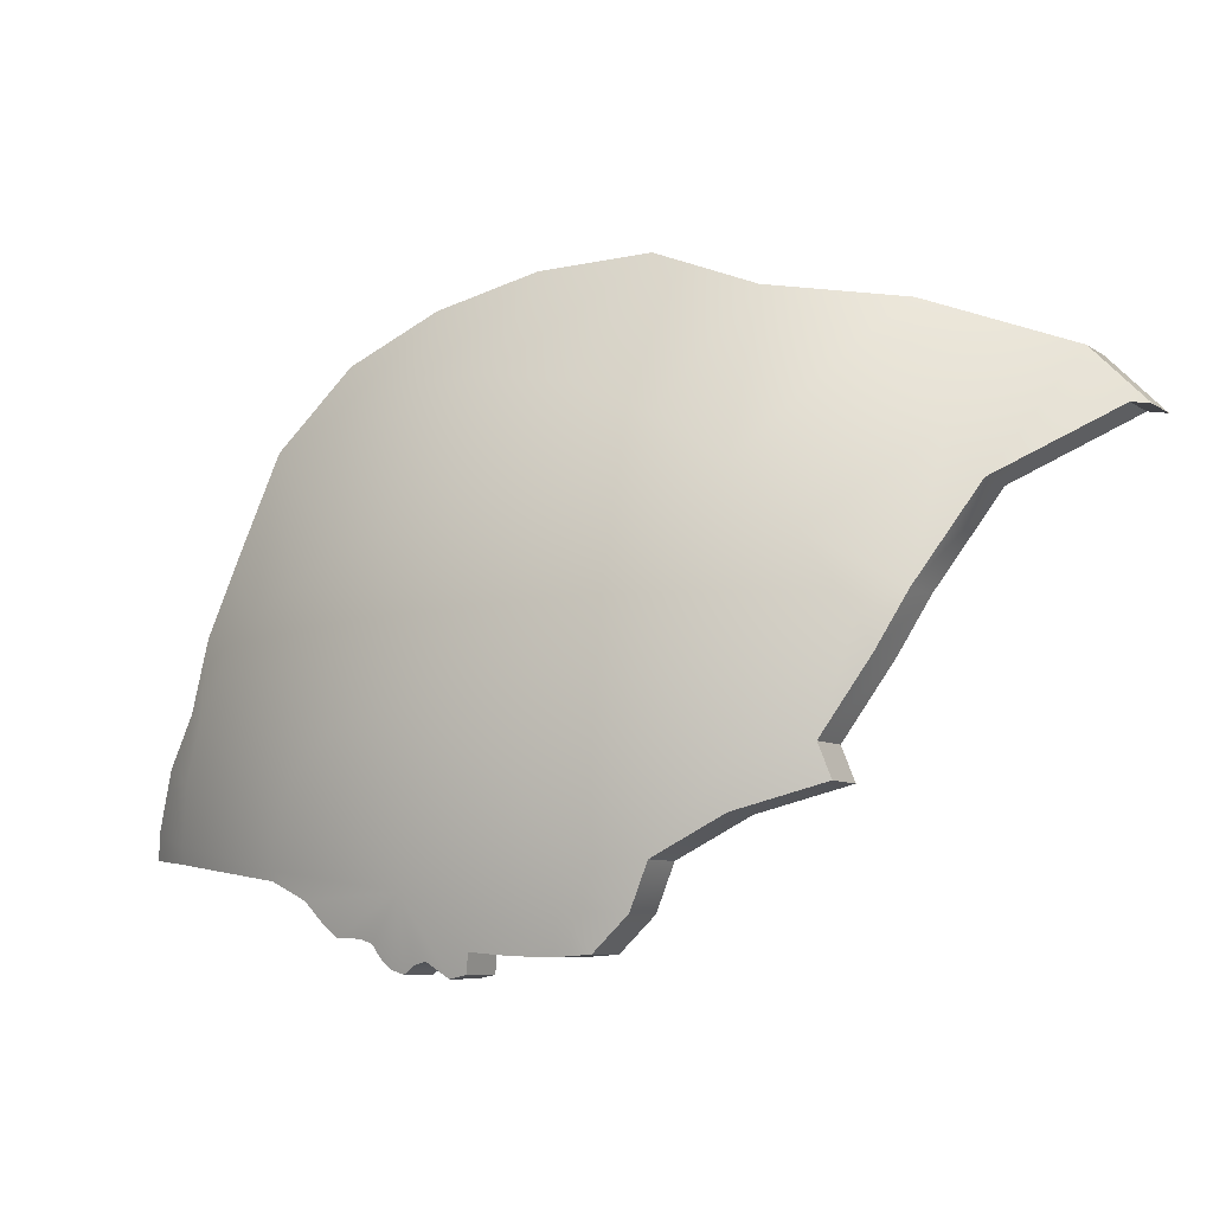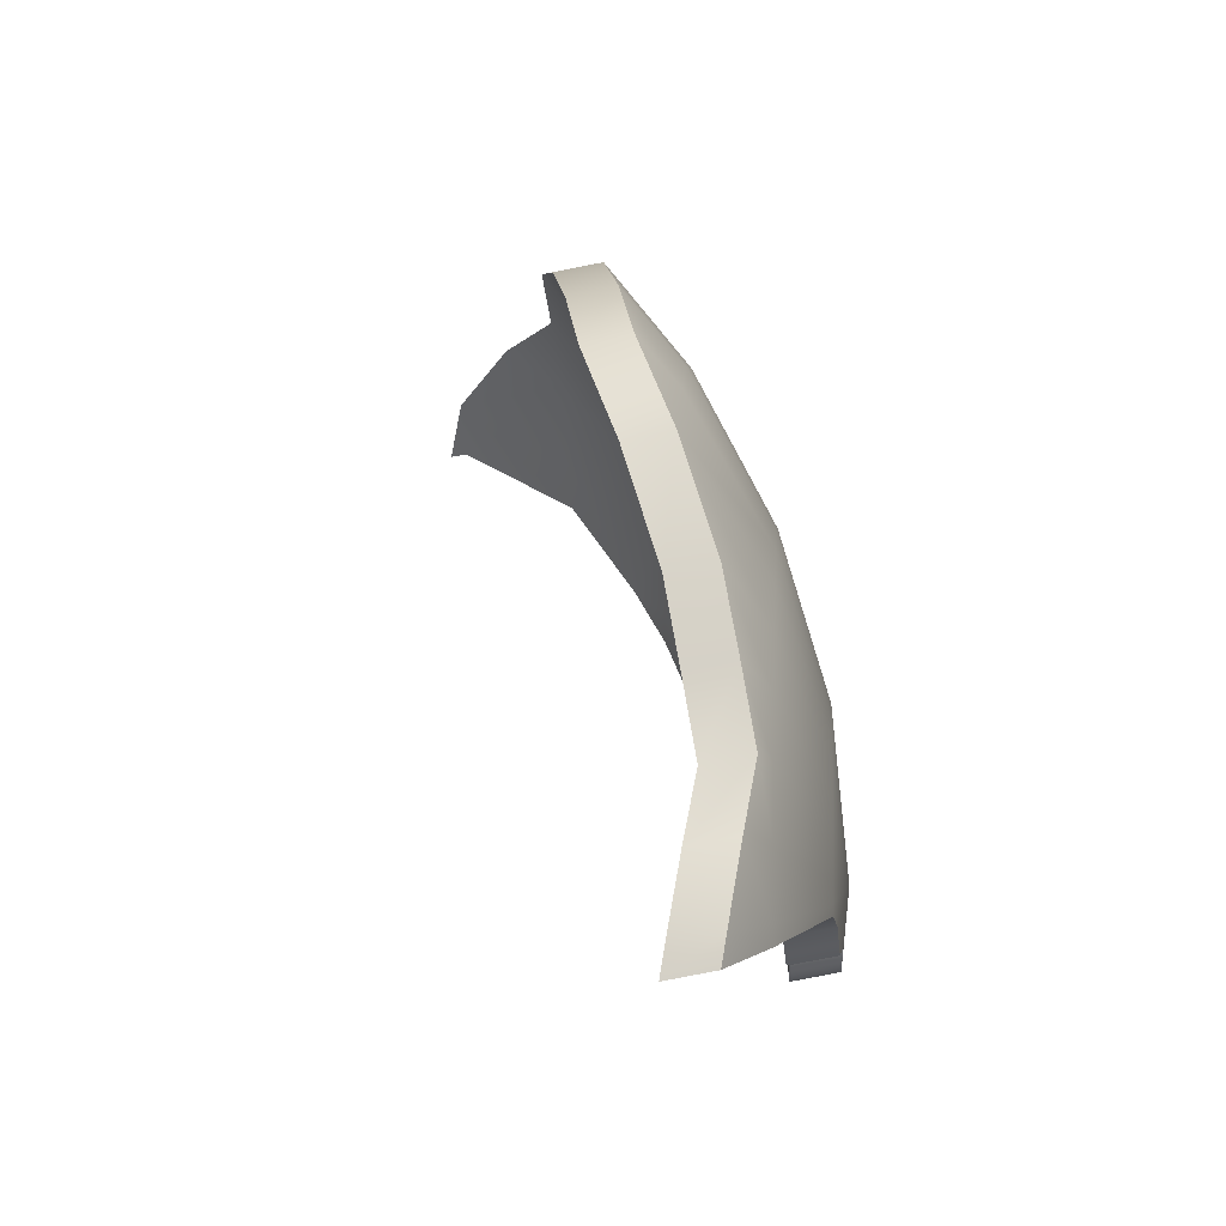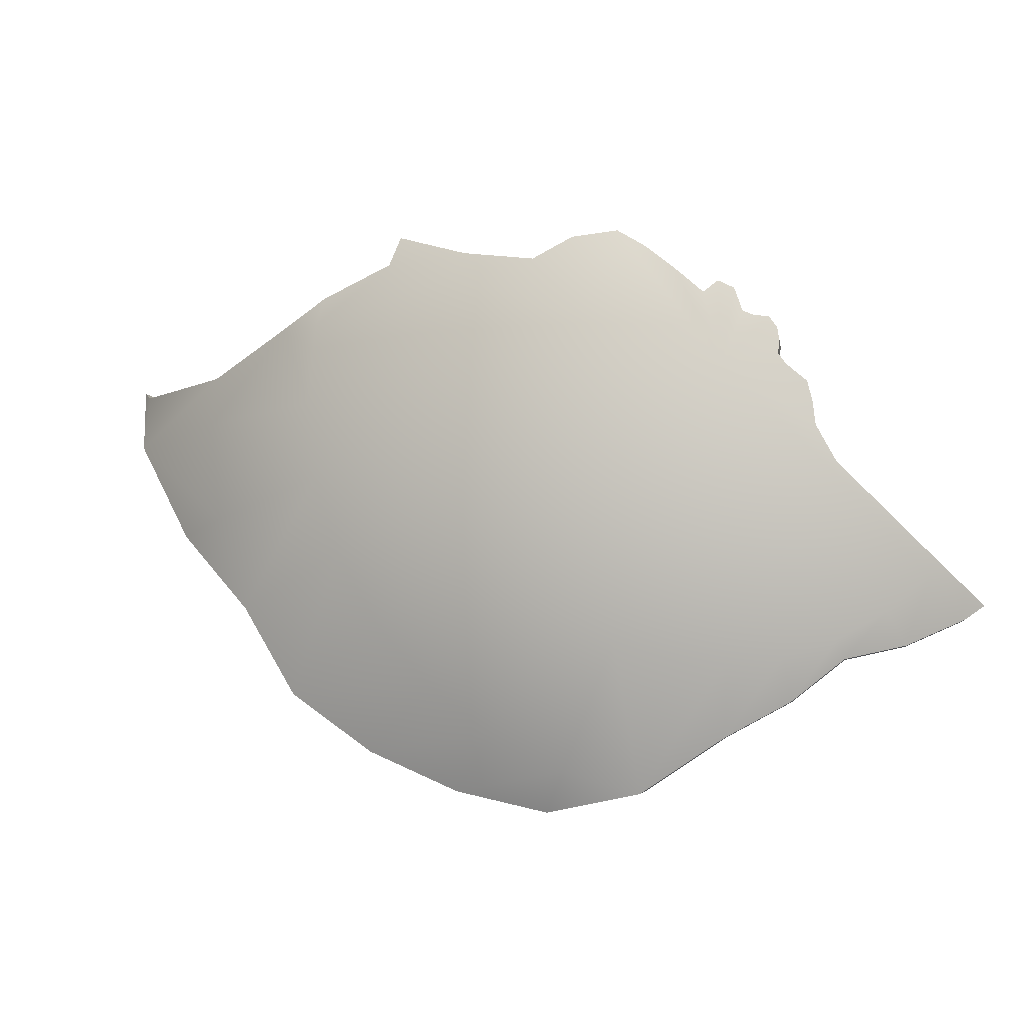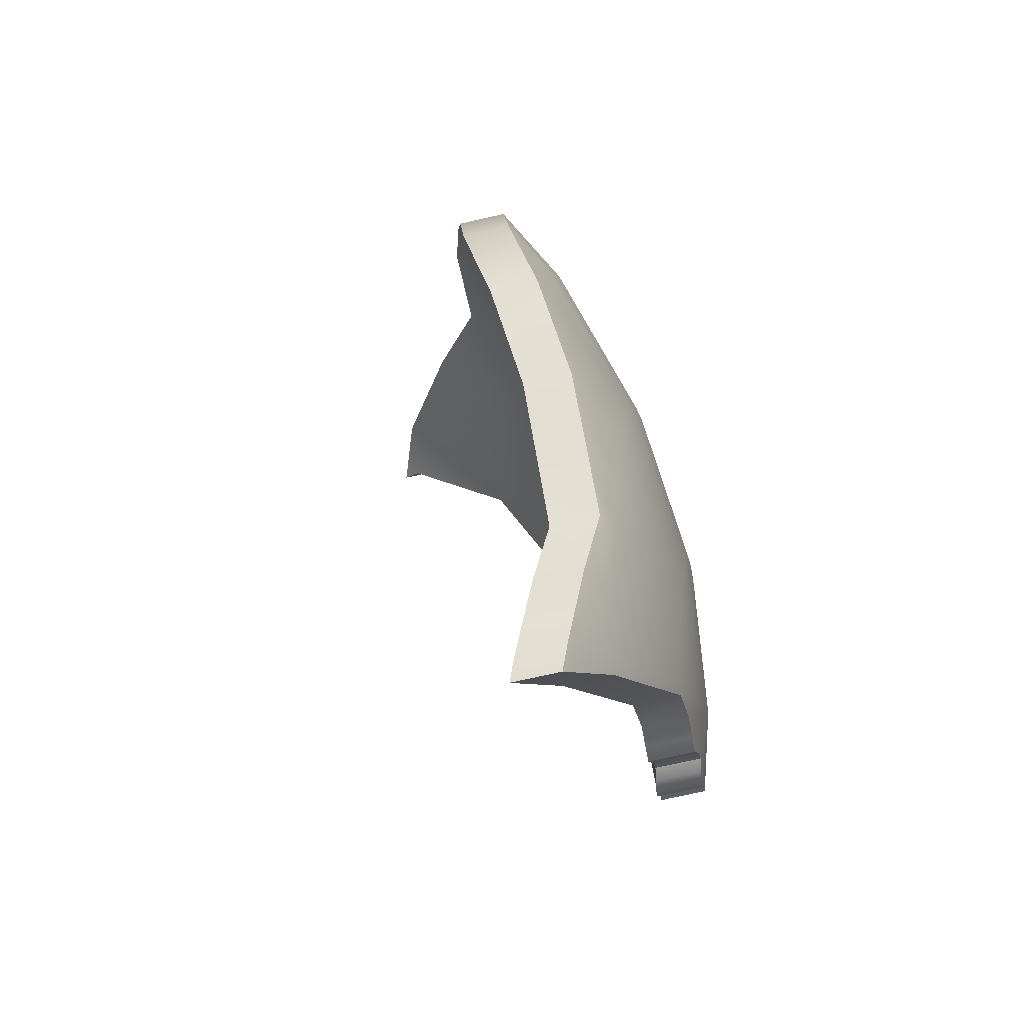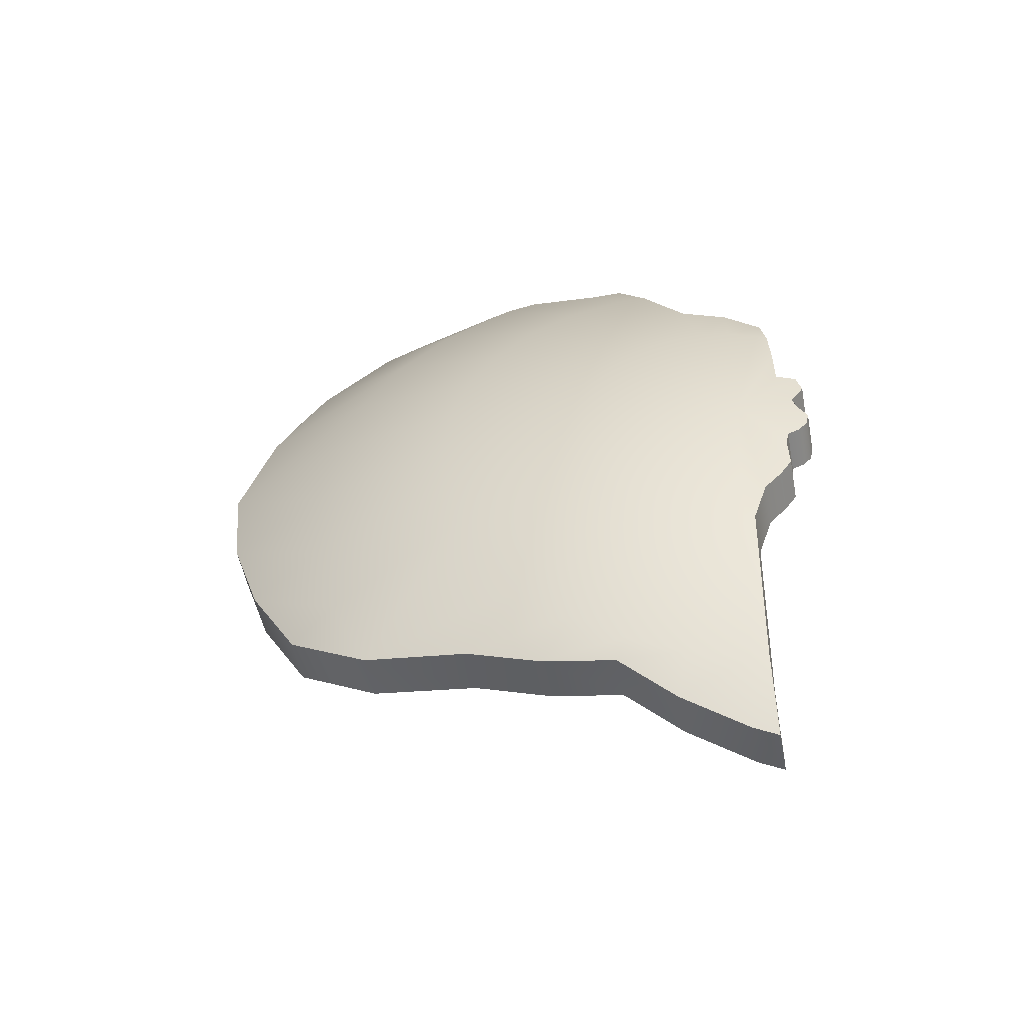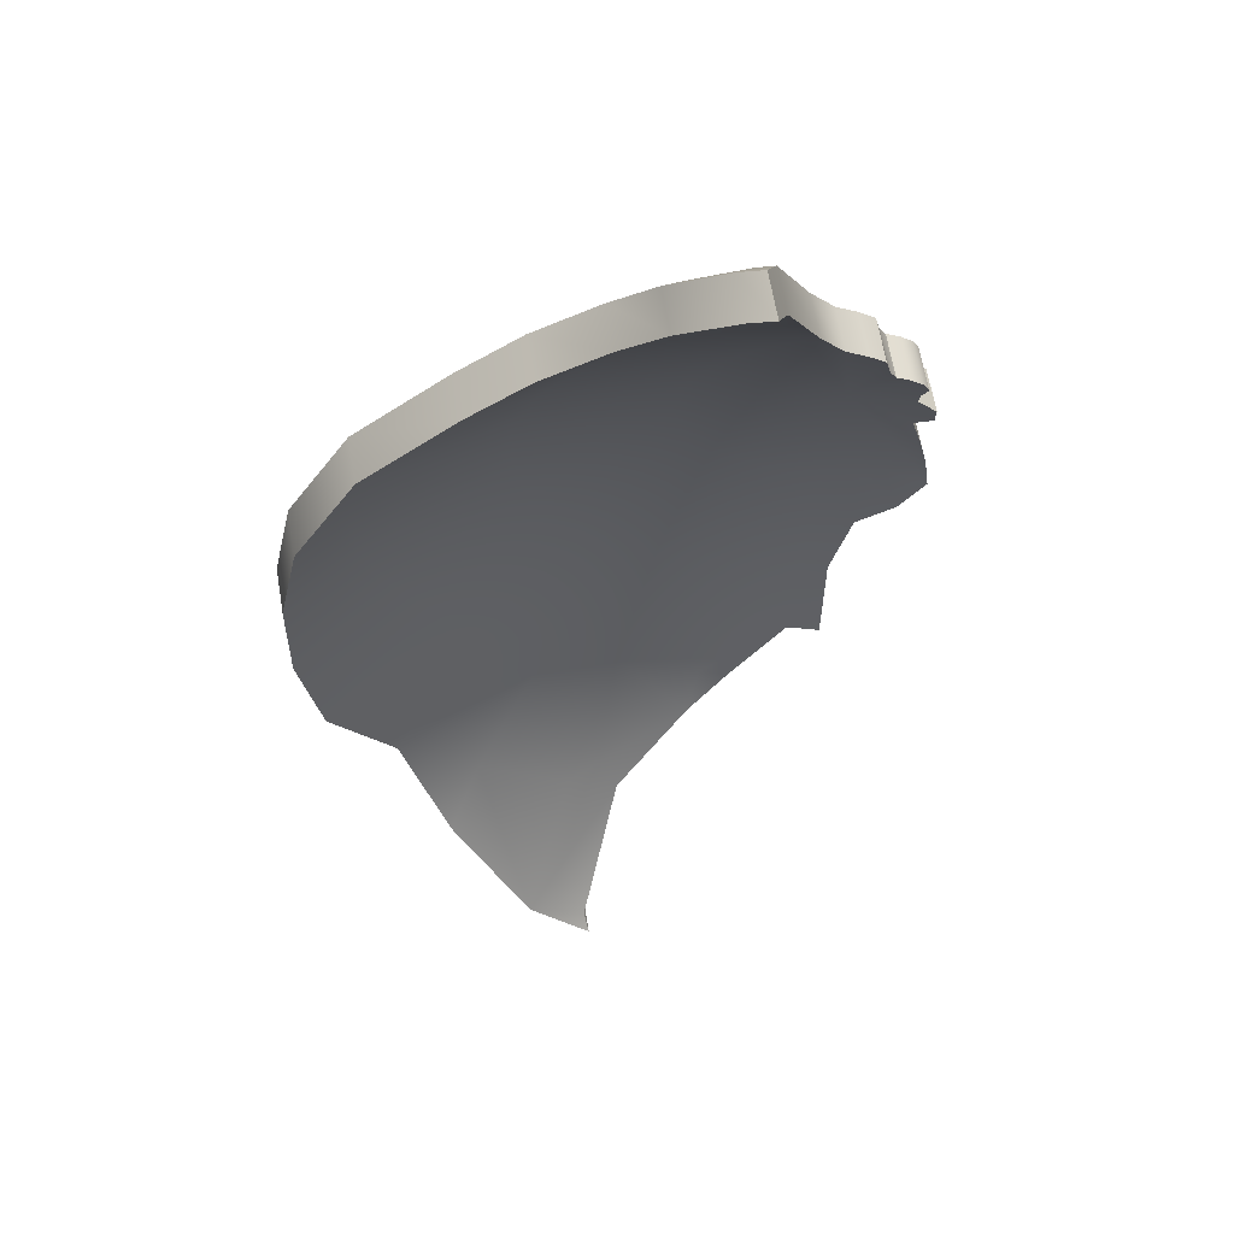
<metadata>
{"format":"obj","ext":"obj","renderer":"f3d","projection":"perspective","resolution":1024,"background":"white","views":[{"elev":4.7,"azim":-146.5,"up":"+Z"},{"elev":-0.8,"azim":94.4,"up":"+Z"},{"elev":78.3,"azim":44.2,"up":"+Y"},{"elev":-15.1,"azim":98.8,"up":"+Z"},{"elev":39.8,"azim":91.7,"up":"+Y"},{"elev":-17.9,"azim":107.6,"up":"+Y"}]}
</metadata>
<code>
o Pala__.030_Sphere
v 0.2 1.005 0
v 0.3923 0.947 0
v 0.1961 1.005 0.03901
v 0.3847 0.947 0.07652
v 0.1847 1.005 0.07652
v 0.3624 0.947 0.1501
v 0.1663 1.005 0.1111
v 0.3261 0.947 0.2179
v 0.1414 1.005 0.1414
v 0.2774 0.947 0.2774
v 0.1111 1.005 0.1663
v 0.2179 0.947 0.3261
v 0.07652 1.005 0.1847
v 0.1501 0.947 0.3624
v 0.2179 0.8523 0.5261
v 0.03901 1.005 0.1961
v 0.07652 0.947 0.3847
v 0.1111 0.8523 0.5585
v -0 1.005 0.2
v 0 0.947 0.3923
v 0 0.8523 0.5695
v -0.03901 1.005 0.1961
v -0.07652 0.947 0.3847
v -0.1111 0.8523 0.5585
v -0.07652 1.005 0.1847
v -0.1501 0.947 0.3624
v -0.2179 0.8523 0.5261
v -0.1111 1.005 0.1663
v -0.2179 0.947 0.3261
v -0.3164 0.8523 0.4735
v -0.4027 0.7248 0.6026
v -0 1.025 1e-06
v -0.1414 1.005 0.1414
v -0.2774 0.947 0.2774
v -0.4027 0.8523 0.4027
v -0.5125 0.7248 0.5125
v -0.1663 1.005 0.1111
v -0.3261 0.947 0.2179
v -0.4735 0.8523 0.3164
v -0.1847 1.005 0.07652
v -0.3624 0.947 0.1501
v -0.1961 1.005 0.03901
v -0.2 1.005 0
v -0.1961 1.005 -0.03901
v -0.2805 0.7248 0.6679
v 0.3946 0.8902 -0.01097
v -0.1406 0.728 0.707
v 0.3442 0.8965 0.3442
v 0.3749 0.9156 0.2505
v 0.3874 0.9325 0.1605
v 0.4348 0.9197 0.08649
v 0.4693 0.9058 0
v -0.6053 0.5695 0.5994
v 0.2024 0.9485 -0.01097
v 0.3139 0.8523 0.4748
v 0.3871 0.8902 0.06556
v 0.2396 0.8057 0.5785
v 0.128 0.781 0.6437
v -0.4361 0.6515 0.6526
v -0 0.7548 0.6883
v 0.1985 0.9485 0.02805
v -0.4937 0.8523 0.2785
v -0.5144 0.8118 0.3437
v -0.5576 0.7248 0.4575
v -0.0613 1.014 -0.09173
v -0.4508 0.8958 0.1867
v -0.6564 0.5695 0.5371
v -0.6735 0.5469 0.5352
v 0.1987 1.005 -0.01281
v 0.39 0.947 -0.0225
v 0.4757 0.9006 -0.03339
v 0.01807 1.016 -0.09082
v 0.03288 1.017 -0.07937
v -0.1918 1.005 -0.05327
v -0.138 1.01 -0.05717
v -0.08732 1.015 -0.05835
v -0.08432 1.013 -0.08432
v 0.04331 1.017 -0.06482
v 0.06147 1.016 -0.06147
v 0.09683 1.014 -0.0647
v -0.03118 1.017 -0.07527
v -0.01615 1.017 -0.08118
v -0.235 0.9933 -0.04674
v -0 1.016 -0.09434
v 0.1206 1.012 -0.04994
v 0.1458 1.01 -0.029
v -0.374 0.947 0.1119
v -0.2939 0.9751 0.05846
v -0.2752 0.9825 0
v -0.4681 0.8932 0.1464
v 0.1871 0.9485 0.06556
v 0.3648 0.8902 0.1391
v 0.1687 0.9485 0.1001
v 0.3285 0.8902 0.207
v 0.1438 0.9485 0.1304
v 0.2797 0.8902 0.2664
v 0.1135 0.9485 0.1553
v 0.2203 0.8902 0.3152
v 0.07891 0.9485 0.1738
v 0.1525 0.8902 0.3514
v 0.07891 0.8902 0.3737
v 0.1135 0.7955 0.5476
v 0.0414 0.9485 0.1852
v 0.2203 0.7955 0.5151
v 0.002387 0.8902 0.3813
v 0.002387 0.7955 0.5585
v 0.002387 0.9485 0.189
v -0.03662 0.9485 0.1852
v -0.07414 0.8902 0.3737
v -0.1087 0.7955 0.5476
v -0.07414 0.9485 0.1738
v -0.1477 0.8902 0.3514
v -0.2155 0.7955 0.5151
v -0.1087 0.9485 0.1553
v -0.2155 0.8902 0.3152
v -0.314 0.7955 0.4625
v -0.4003 0.668 0.5917
v 0.002386 0.9682 -0.01096
v -0.139 0.9485 0.1304
v -0.4003 0.7955 0.3917
v -0.5101 0.668 0.5015
v -0.275 0.8902 0.2664
v -0.1639 0.9485 0.1001
v -0.3238 0.8902 0.207
v -0.4711 0.7955 0.3054
v -0.1824 0.9485 0.06556
v -0.36 0.8902 0.1391
v -0.1937 0.9485 0.02805
v -0.1976 0.9485 -0.01097
v -0.1937 0.9485 -0.04998
v -0.2781 0.668 0.657
v -0.1383 0.6712 0.6961
v 0.3466 0.8397 0.3332
v 0.3773 0.8589 0.2395
v 0.3898 0.8757 0.1495
v 0.4372 0.8629 0.07552
v 0.4717 0.849 -0.01097
v -0.6029 0.5127 0.5884
v 0.3163 0.7955 0.4638
v 0.242 0.749 0.5675
v 0.1304 0.7242 0.6327
v -0.4337 0.5947 0.6417
v 0.002387 0.698 0.6773
v -0.6711 0.4901 0.5242
v -0.654 0.5127 0.5262
v -0.4913 0.7955 0.2675
v -0.512 0.7551 0.3328
v -0.5553 0.668 0.4465
v -0.05891 0.9574 -0.1027
v -0.4484 0.839 0.1758
v 0.2011 0.9485 -0.02377
v 0.3924 0.8902 -0.03347
v 0.4781 0.8439 -0.04436
v 0.02045 0.9591 -0.1018
v 0.03526 0.9598 -0.09033
v -0.1894 0.9485 -0.06423
v -0.1356 0.9535 -0.06814
v -0.08494 0.9579 -0.06931
v -0.08193 0.9565 -0.09528
v 0.0457 0.9606 -0.07579
v 0.06386 0.9597 -0.07244
v 0.09922 0.9568 -0.07566
v -0.02879 0.9602 -0.08623
v -0.01376 0.9601 -0.09214
v -0.2326 0.9365 -0.0577
v 0.002387 0.9589 -0.1053
v 0.123 0.9554 -0.06091
v 0.1482 0.9536 -0.03997
v -0.3716 0.8902 0.1009
v -0.2915 0.9183 0.0475
v -0.2728 0.9257 -0.01097
v -0.4657 0.8365 0.1354
v -0.6053 0.5695 0.5994
v -0.6735 0.5469 0.5352
v -0.6735 0.5469 0.5352
v -0.2805 0.7248 0.6679
v -0.1406 0.728 0.707
v 0.3442 0.8965 0.3442
v 0.3749 0.9156 0.2505
v 0.3874 0.9325 0.1605
v 0.4348 0.9197 0.08649
v 0.4693 0.9058 0
v 0.2396 0.8057 0.5785
v 0.3139 0.8523 0.4748
v -0.4361 0.6515 0.6526
v 0.128 0.781 0.6437
v -0 0.7548 0.6883
v 0.4757 0.9006 -0.03339
v 0.4757 0.9006 -0.03339
v -0.4508 0.8958 0.1867
v -0.4508 0.8958 0.1867
v -0.4937 0.8523 0.2785
v -0.5144 0.8118 0.3437
v -0.5576 0.7248 0.4575
v -0.03118 1.017 -0.07527
v -0.03118 1.017 -0.07527
v -0.0613 1.014 -0.09173
v -0.0613 1.014 -0.09173
v -0.374 0.947 0.1119
v -0.4681 0.8932 0.1464
v -0.4681 0.8932 0.1464
v -0.6564 0.5695 0.5371
v -0.6564 0.5695 0.5371
v 0.39 0.947 -0.0225
v 0.1987 1.005 -0.01281
v 0.03288 1.017 -0.07937
v 0.01807 1.016 -0.09082
v 0.04331 1.017 -0.06482
v 0.04331 1.017 -0.06482
v -0.138 1.01 -0.05717
v -0.1918 1.005 -0.05327
v -0.08732 1.015 -0.05835
v -0.08732 1.015 -0.05835
v -0.08432 1.013 -0.08432
v -0.08432 1.013 -0.08432
v 0.06147 1.016 -0.06147
v 0.09683 1.014 -0.0647
v 0.09683 1.014 -0.0647
v 0.1206 1.012 -0.04994
v -0.01615 1.017 -0.08118
v -0 1.016 -0.09434
v -0 1.016 -0.09434
v -0.235 0.9933 -0.04674
v -0.235 0.9933 -0.04674
v 0.1458 1.01 -0.029
v -0.2939 0.9751 0.05846
v -0.2939 0.9751 0.05846
v -0.2752 0.9825 0
v -0.6029 0.5127 0.5884
v -0.6711 0.4901 0.5242
v -0.6711 0.4901 0.5242
v -0.2781 0.668 0.657
v -0.1383 0.6712 0.6961
v 0.3466 0.8397 0.3332
v 0.3773 0.8589 0.2395
v 0.3898 0.8757 0.1495
v 0.4372 0.8629 0.07552
v 0.4717 0.849 -0.01097
v 0.242 0.749 0.5675
v 0.3163 0.7955 0.4638
v -0.4337 0.5947 0.6417
v 0.1304 0.7242 0.6327
v 0.002387 0.698 0.6773
v 0.4781 0.8439 -0.04436
v 0.4781 0.8439 -0.04436
v -0.4484 0.839 0.1758
v -0.4484 0.839 0.1758
v -0.4913 0.7955 0.2675
v -0.512 0.7551 0.3328
v -0.5553 0.668 0.4465
v -0.02879 0.9602 -0.08623
v -0.02879 0.9602 -0.08623
v -0.05891 0.9574 -0.1027
v -0.05891 0.9574 -0.1027
v -0.3716 0.8902 0.1009
v -0.4657 0.8365 0.1354
v -0.4657 0.8365 0.1354
v -0.654 0.5127 0.5262
v -0.654 0.5127 0.5262
v 0.3924 0.8902 -0.03347
v 0.2011 0.9485 -0.02377
v 0.03526 0.9598 -0.09033
v 0.02045 0.9591 -0.1018
v 0.0457 0.9606 -0.07579
v 0.0457 0.9606 -0.07579
v -0.1356 0.9535 -0.06814
v -0.1894 0.9485 -0.06423
v -0.08494 0.9579 -0.06931
v -0.08494 0.9579 -0.06931
v -0.08193 0.9565 -0.09528
v -0.08193 0.9565 -0.09528
v 0.06386 0.9597 -0.07244
v 0.09922 0.9568 -0.07566
v 0.09922 0.9568 -0.07566
v 0.123 0.9554 -0.06091
v -0.01376 0.9601 -0.09214
v 0.002387 0.9589 -0.1053
v 0.002387 0.9589 -0.1053
v -0.2326 0.9365 -0.0577
v -0.2326 0.9365 -0.0577
v 0.1482 0.9536 -0.03997
v -0.2915 0.9183 0.0475
v -0.2915 0.9183 0.0475
v -0.2728 0.9257 -0.01097
f 35 34 38 39
f 1 32 3
f 3 32 5
f 4 3 5 6
f 5 32 7
f 6 5 7 8
f 7 32 9
f 8 7 9 10
f 9 32 11
f 10 9 11 12
f 11 32 13
f 12 11 13 14
f 20 19 22 23
f 17 16 19 20
f 13 32 16
f 16 32 19
f 18 17 20 21
f 21 20 23 24
f 19 32 22
f 22 32 25
f 23 22 25 26
f 24 23 26 27
f 29 34 35 30
f 25 32 28
f 26 25 28 29
f 28 32 33
f 31 30 35 36
f 33 32 37
f 37 40 41 38
f 37 32 40
f 40 32 42
f 34 33 37 38
f 42 32 43
f 29 28 33 34
f 27 26 29 30
f 43 32 44
f 15 14 17 18
f 1 3 4 2
f 17 14 13 16
f 176 27 30 31
f 185 176 31
f 177 24 27 176
f 184 178 10 12
f 178 179 8 10
f 179 180 6 8
f 180 181 4 6
f 181 182 2 4
f 183 184 15
f 184 12 14 15
f 186 183 15 18
f 187 186 18 21
f 173 185 31 36
f 177 187 21 24
f 39 38 41 190 192
f 192 193 39
f 193 194 36 35 39
f 195 197 32
f 199 200 190 41
f 173 36 194 202
f 202 174 173
f 204 205 1 2
f 182 188 204 2
f 206 207 32
f 208 206 32
f 44 210 211
f 212 210 32
f 214 212 32
f 197 214 32
f 216 208 32
f 217 216 32
f 219 217 32
f 220 195 32
f 221 220 32
f 44 211 223
f 207 221 32
f 225 219 32
f 205 225 1
f 41 226 199
f 42 43 228 226
f 223 228 43 44
f 120 125 124 122
f 226 41 40 42
f 210 44 32
f 1 225 32
f 54 61 118
f 61 91 118
f 56 92 91 61
f 91 93 118
f 92 94 93 91
f 93 95 118
f 94 96 95 93
f 95 97 118
f 96 98 97 95
f 97 99 118
f 98 100 99 97
f 105 109 108 107
f 101 105 107 103
f 99 103 118
f 103 107 118
f 102 106 105 101
f 106 110 109 105
f 107 108 118
f 108 111 118
f 109 112 111 108
f 110 113 112 109
f 115 116 120 122
f 111 114 118
f 112 115 114 111
f 114 119 118
f 117 121 120 116
f 119 123 118
f 123 124 127 126
f 123 126 118
f 126 128 118
f 122 124 123 119
f 128 129 118
f 115 122 119 114
f 113 116 115 112
f 129 130 118
f 104 102 101 100
f 54 46 56 61
f 101 103 99 100
f 232 117 116 113
f 241 117 232
f 233 232 113 110
f 240 98 96 234
f 234 96 94 235
f 235 94 92 236
f 236 92 56 237
f 237 56 46 238
f 239 104 240
f 240 104 100 98
f 242 102 104 239
f 243 106 102 242
f 229 121 117 241
f 233 110 106 243
f 125 248 246 127 124
f 248 125 249
f 249 125 120 121 250
f 251 118 253
f 255 127 246 256
f 229 258 250 121
f 258 229 230
f 260 46 54 261
f 238 46 260 244
f 262 118 263
f 264 118 262
f 130 267 266
f 268 118 266
f 270 118 268
f 253 118 270
f 272 118 264
f 273 118 272
f 275 118 273
f 276 118 251
f 277 118 276
f 130 279 267
f 263 118 277
f 281 118 275
f 261 54 281
f 127 255 282
f 128 282 284 129
f 279 130 129 284
f 282 128 126 127
f 266 118 130
f 54 118 281
f 58 141 140 57
f 74 156 280 224
f 52 137 245 189
f 70 152 151 69
f 72 154 278 222
f 71 153 152 70
f 60 143 141 58
f 86 168 167 85
f 175 231 138 53
f 73 155 154 72
f 53 138 142 59
f 69 151 168 86
f 209 265 155 73
f 47 132 143 60
f 227 283 169 87
f 45 131 132 47
f 75 157 156 74
f 83 165 171 89
f 213 269 157 75
f 191 247 146 62
f 89 171 170 88
f 48 133 134 49
f 215 271 158 76
f 62 146 147 63
f 49 134 135 50
f 198 254 159 77
f 63 147 148 64
f 50 135 136 51
f 79 161 160 78
f 196 252 149 65
f 51 136 137 52
f 218 274 161 79
f 87 169 257 201
f 85 167 162 80
f 90 172 150 66
f 55 139 133 48
f 57 140 139 55
f 82 164 163 81
f 203 259 144 68
f 59 142 131 45
f 84 166 164 82
f 64 148 145 67

</code>
